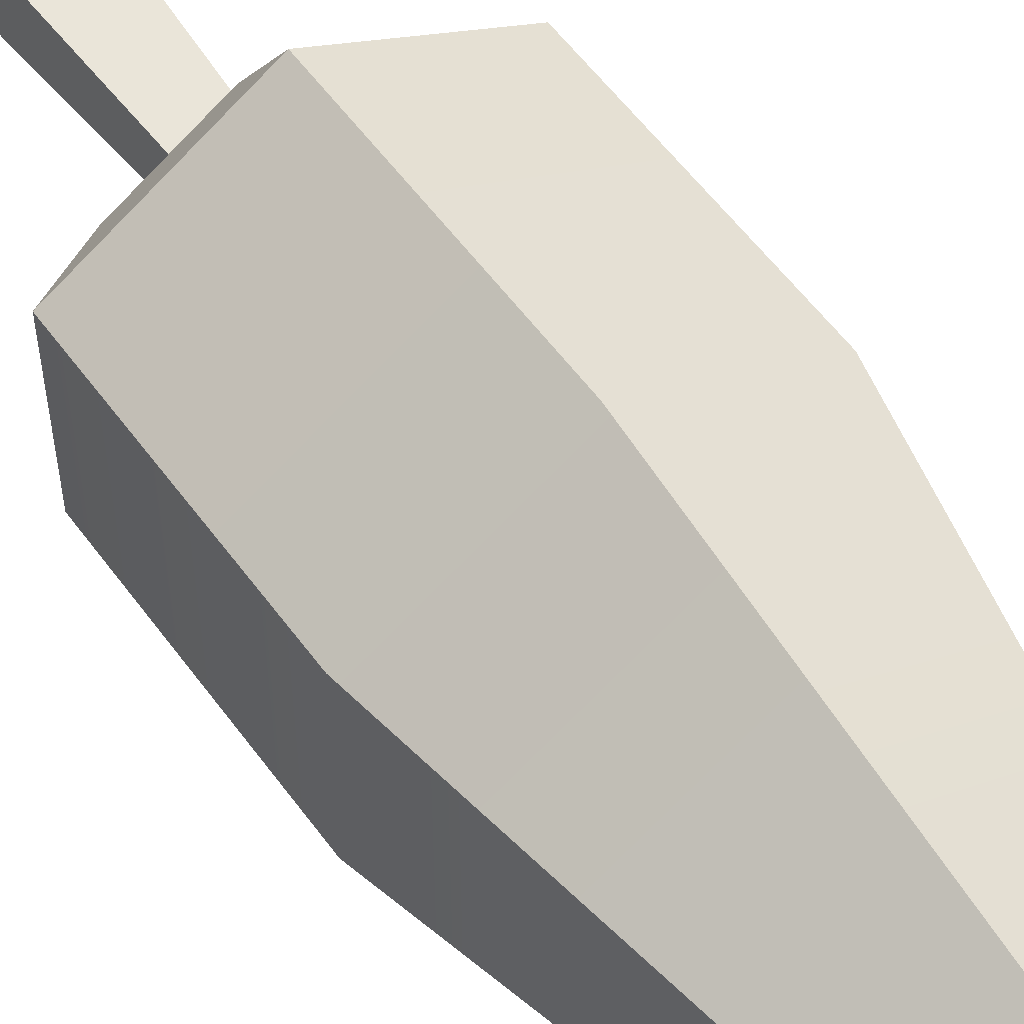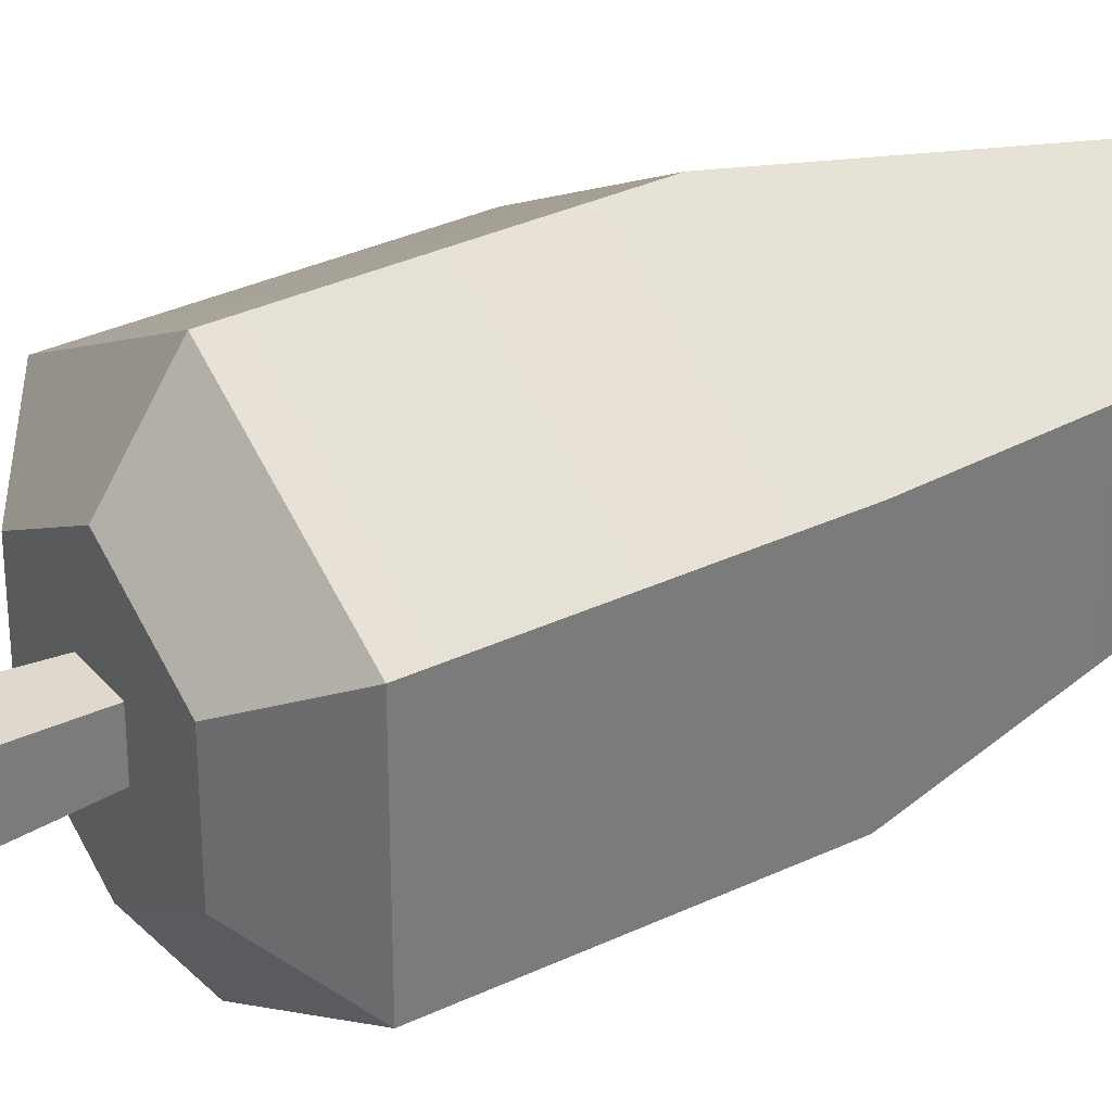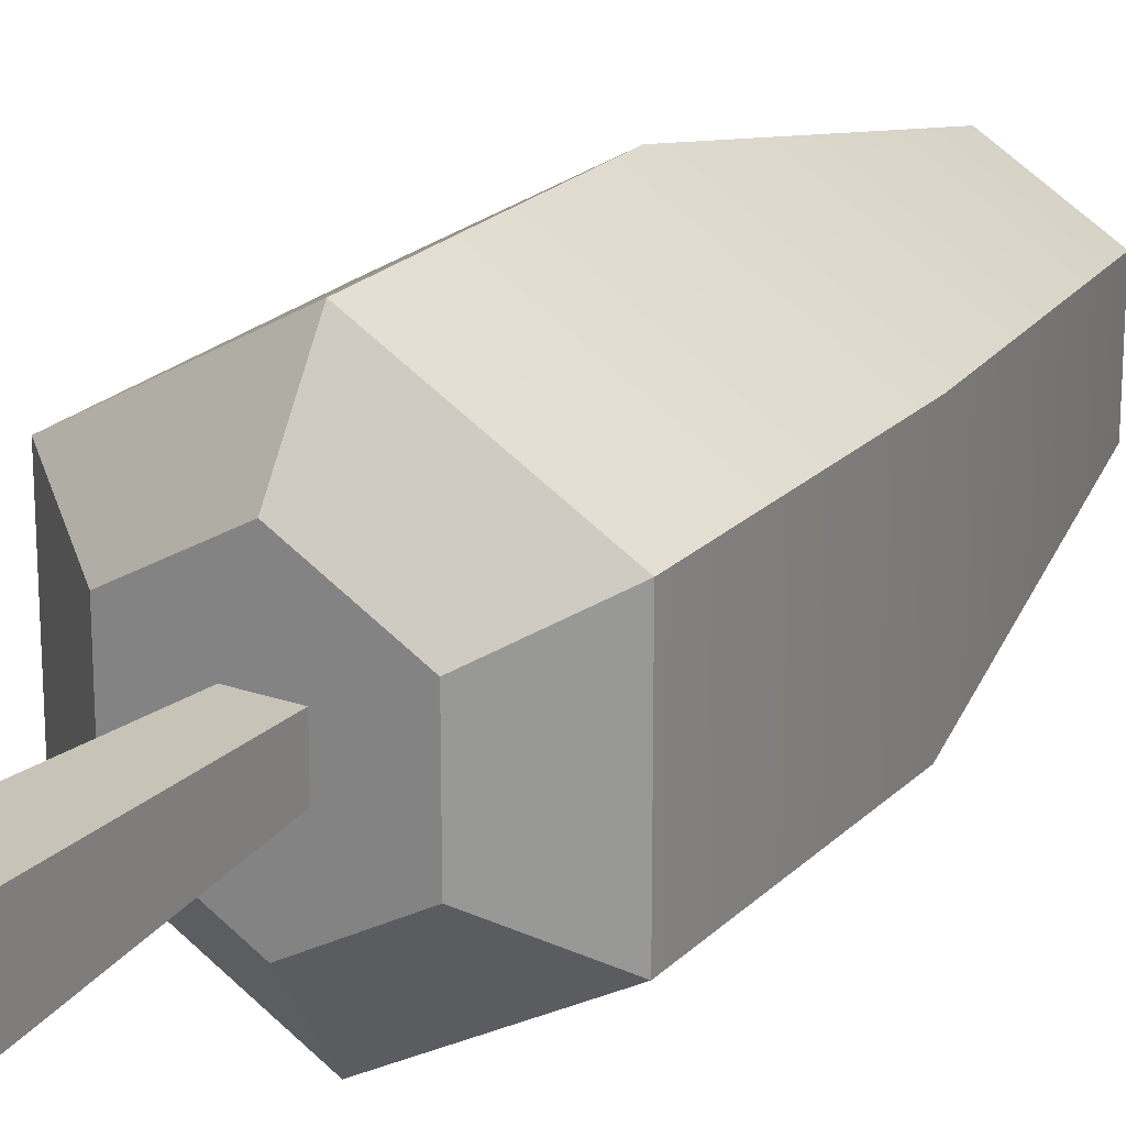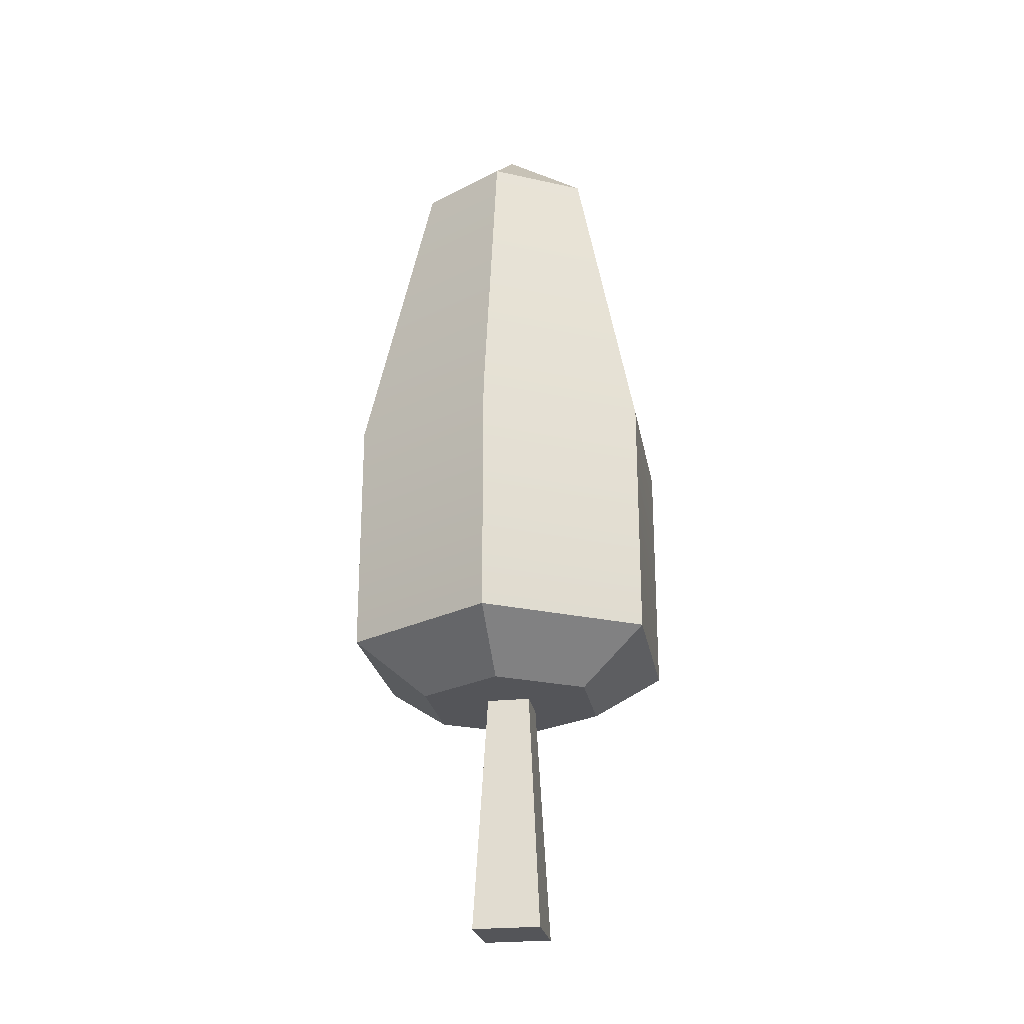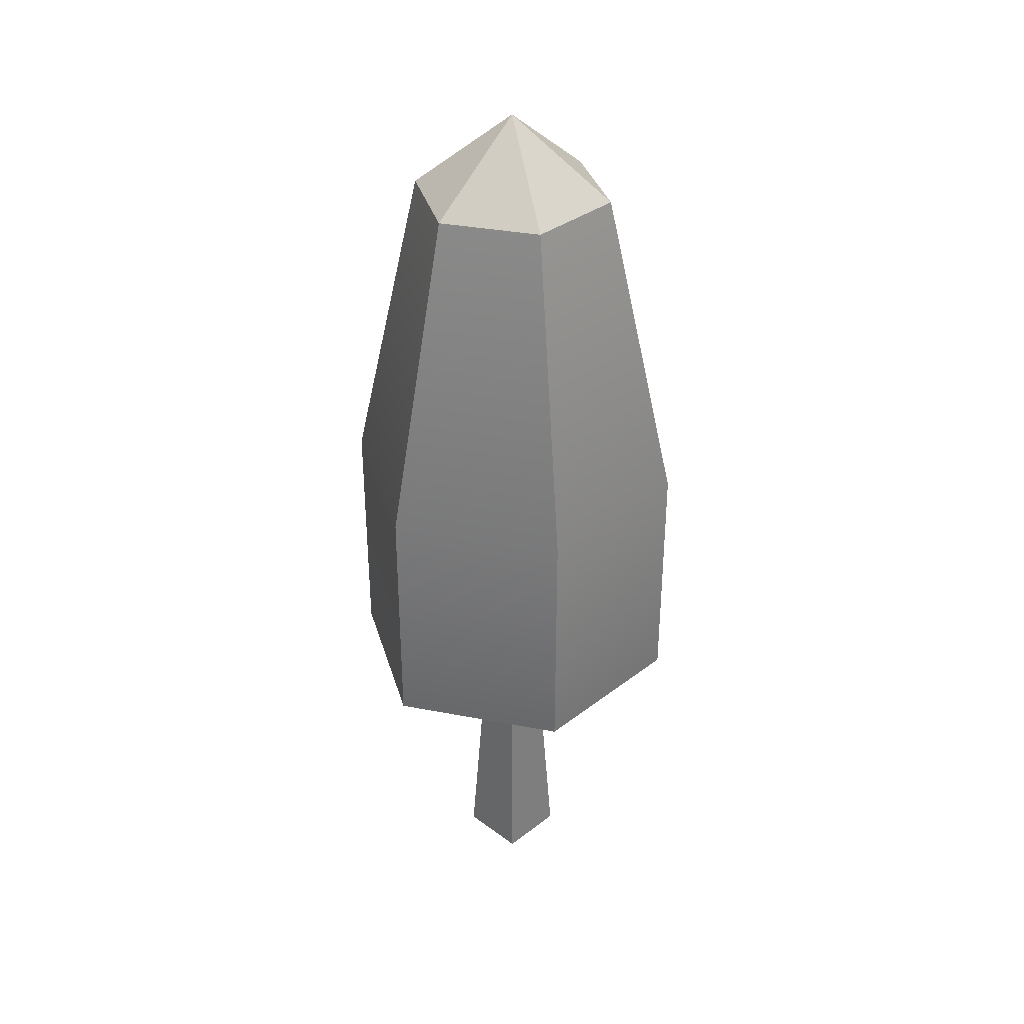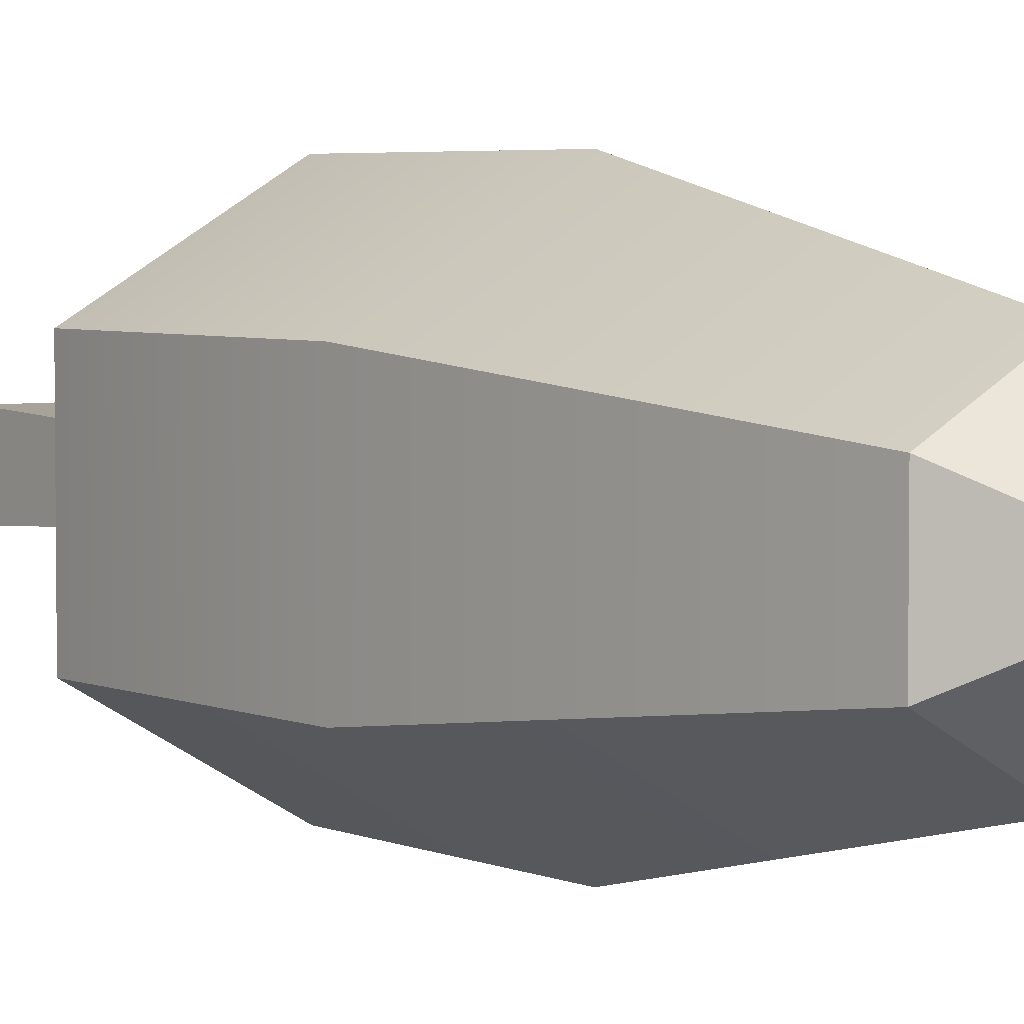
<metadata>
{"format":"obj","ext":"obj","renderer":"f3d","projection":"perspective","resolution":1024,"background":"white","views":[{"elev":57.0,"azim":144.2,"up":"+Z"},{"elev":33.3,"azim":56.8,"up":"+Z"},{"elev":21.9,"azim":31.5,"up":"+Z"},{"elev":-24.7,"azim":9.9,"up":"+Y"},{"elev":34.9,"azim":44.4,"up":"+Y"},{"elev":4.2,"azim":144.3,"up":"+Z"}]}
</metadata>
<code>
o Mesh1_Oak_Fall_Model
v 0.7881 2.817 -1.82
v 1.576 1.534 -1.365
v 0.7881 1.534 -1.82
v 1.576 2.817 -1.365
v 0.7881 4.508 -1.438
v 1.245 4.508 -1.174
v 0.7881 4.934 -0.91
v 0.331 4.508 -1.174
v 0 2.817 -1.365
v 0 1.534 -1.365
v 0.3468 1.27 -1.165
v 0.7881 1.27 -1.42
v 1.229 1.27 -1.165
v 1.229 1.27 -0.6552
v 1.576 1.534 -0.455
v 1.576 2.817 -0.455
v 1.245 4.508 -0.6461
v 0.7881 4.508 -0.3822
v 0.331 4.508 -0.6461
v 0 2.817 -0.455
v 0 1.534 -0.455
v 0.3468 1.27 -0.6552
v 0.6738 1.27 -1.024
v 0.9023 1.27 -1.024
v 0.9023 1.27 -0.7957
v 0.7881 1.27 -0.4004
v 0.6738 1.27 -0.7957
v 0.6082 0 -1.09
v 0.6082 0 -0.7301
v 0.968 0 -1.09
v 0.968 0 -0.7301
v 0.7881 1.534 0
v 0.7881 2.817 0
f 28 27 23
f 27 28 29
f 30 29 28
f 29 30 31
f 30 25 31
f 25 30 24
f 30 23 24
f 23 30 28
f 25 29 31
f 29 25 27
f 1 2 3
f 2 1 4
f 5 4 1
f 4 5 6
f 6 5 7
f 5 8 7
f 1 8 5
f 8 1 9
f 3 9 1
f 9 3 10
f 3 11 10
f 11 3 12
f 3 13 12
f 13 3 2
f 2 14 13
f 14 2 15
f 2 16 15
f 16 2 4
f 4 17 16
f 17 4 6
f 6 7 17
f 17 7 18
f 18 7 19
f 7 8 19
f 9 19 8
f 19 9 20
f 9 21 20
f 21 9 10
f 10 22 21
f 22 10 11
f 12 22 11
f 22 12 23
f 23 12 24
f 24 12 13
f 24 13 25
f 14 25 13
f 26 25 14
f 26 27 25
f 22 27 26
f 27 22 23
f 32 22 26
f 22 32 21
f 33 21 32
f 21 33 20
f 18 20 33
f 20 18 19
f 33 17 18
f 17 33 16
f 32 16 33
f 16 32 15
f 32 14 15
f 14 32 26

</code>
